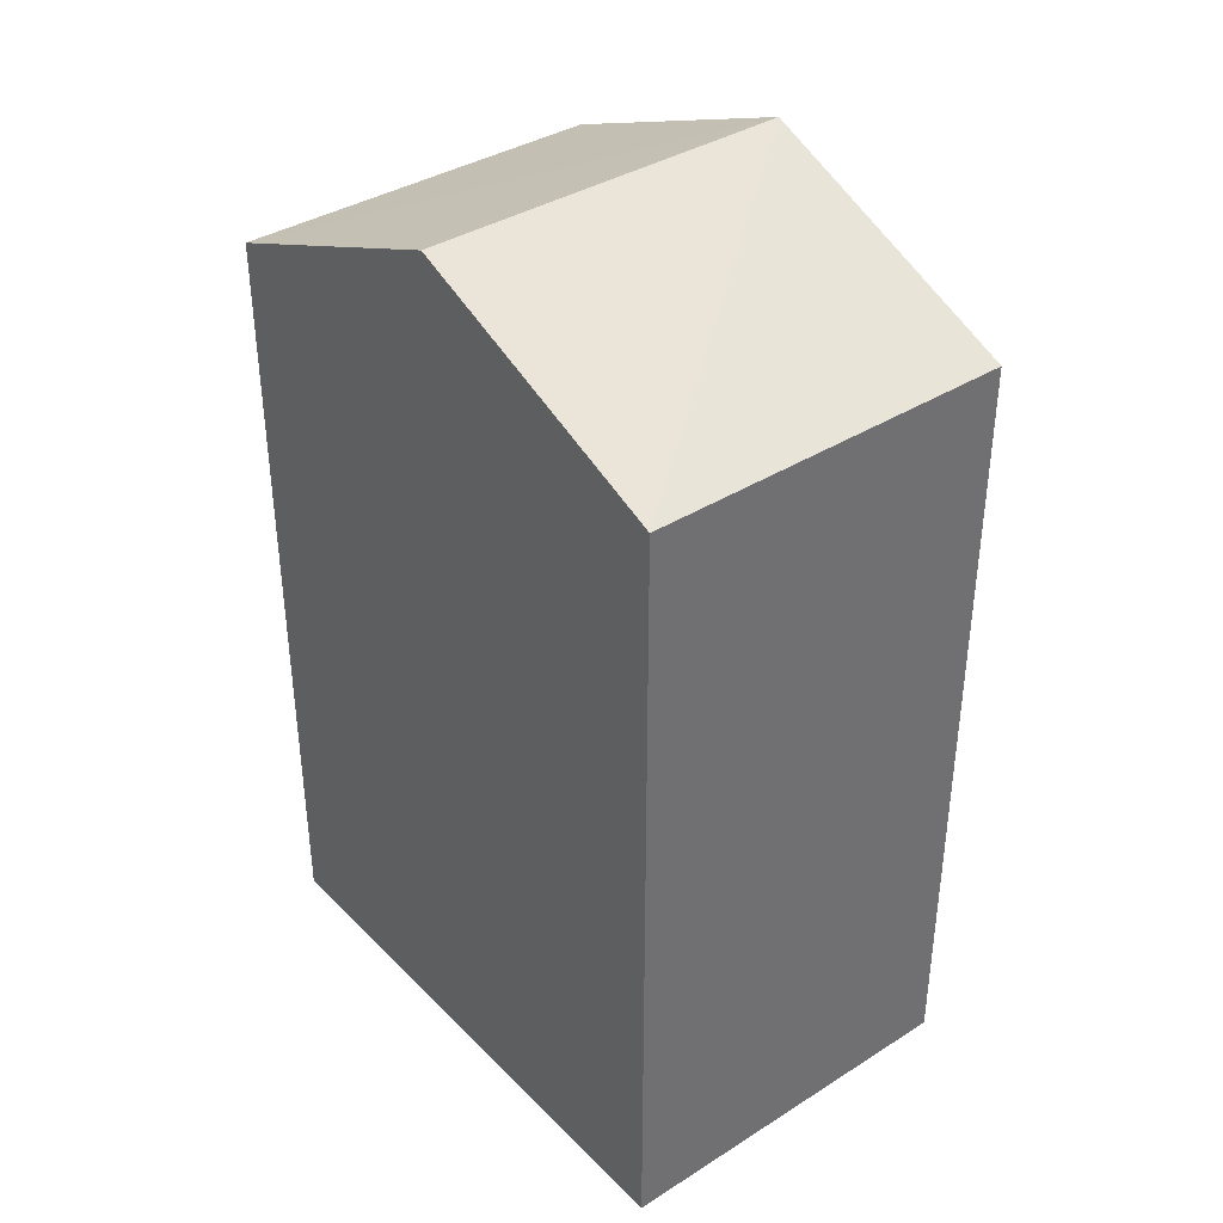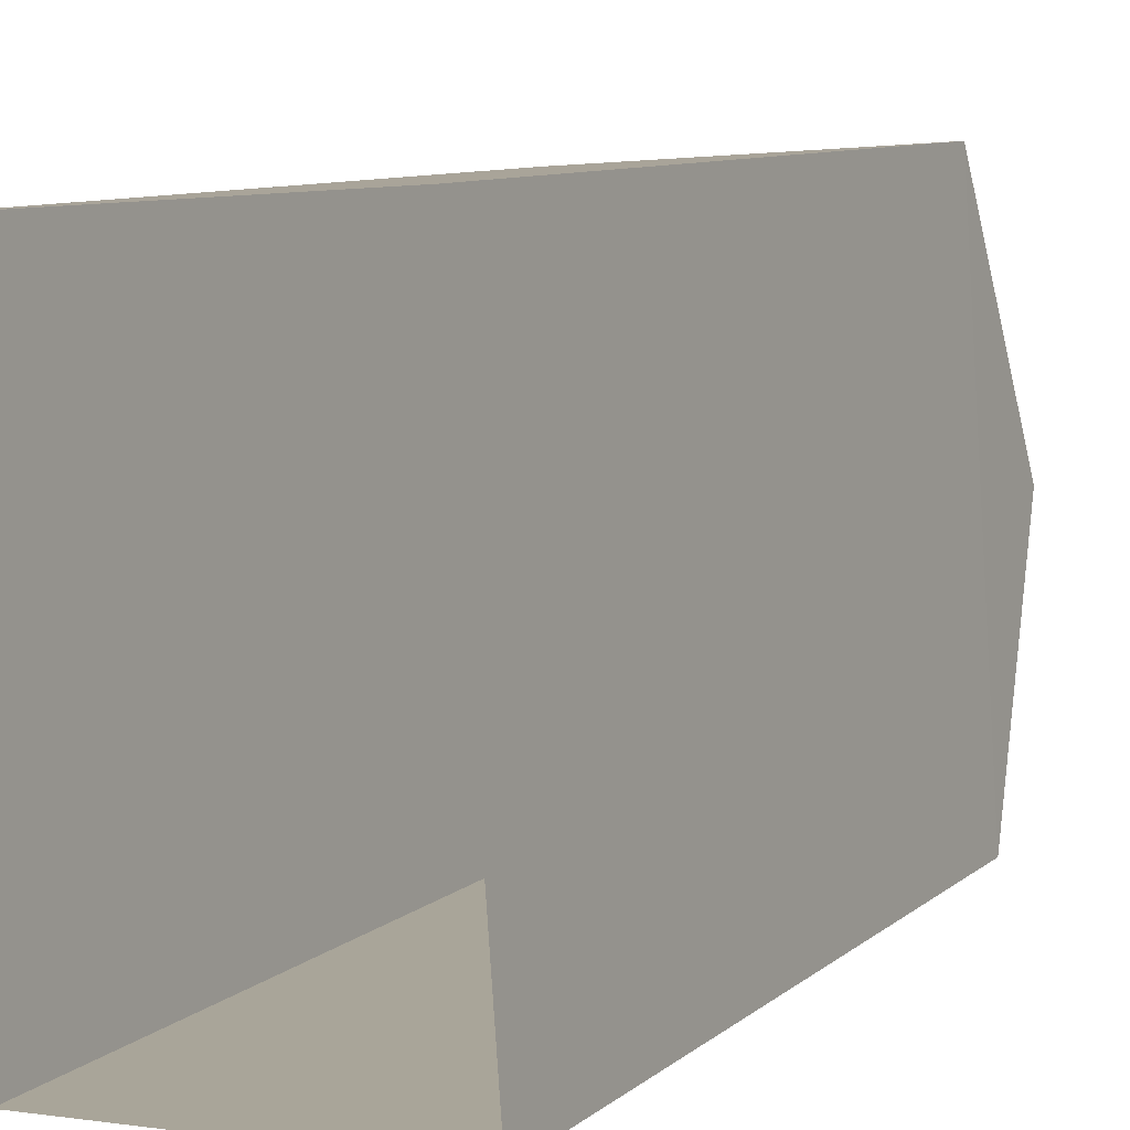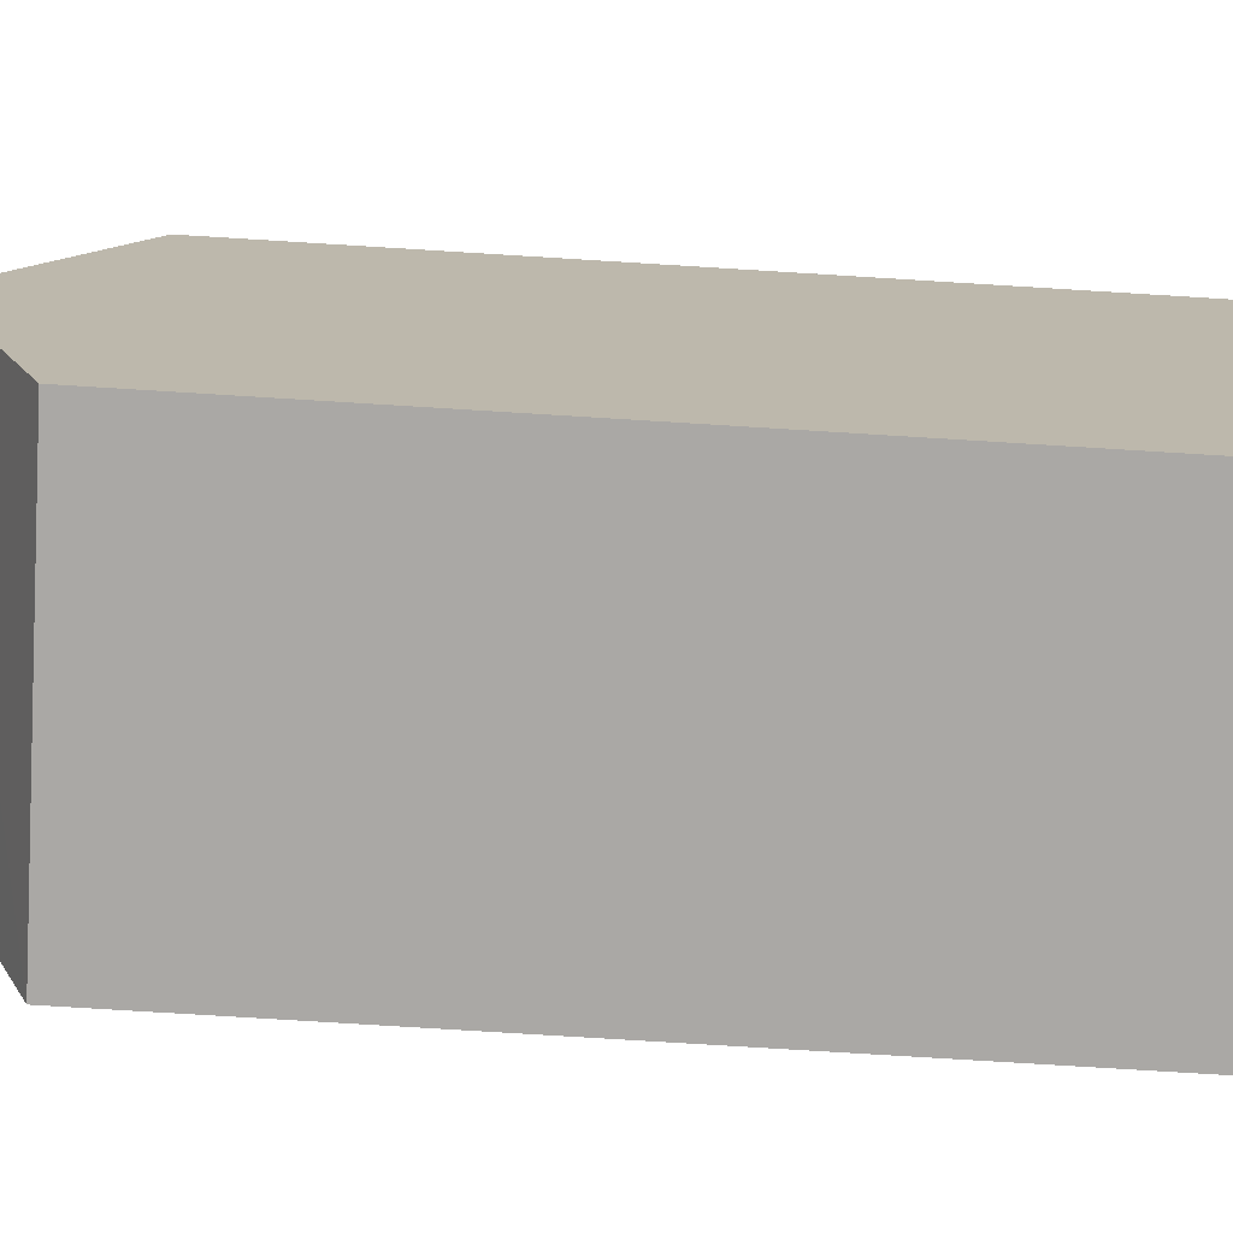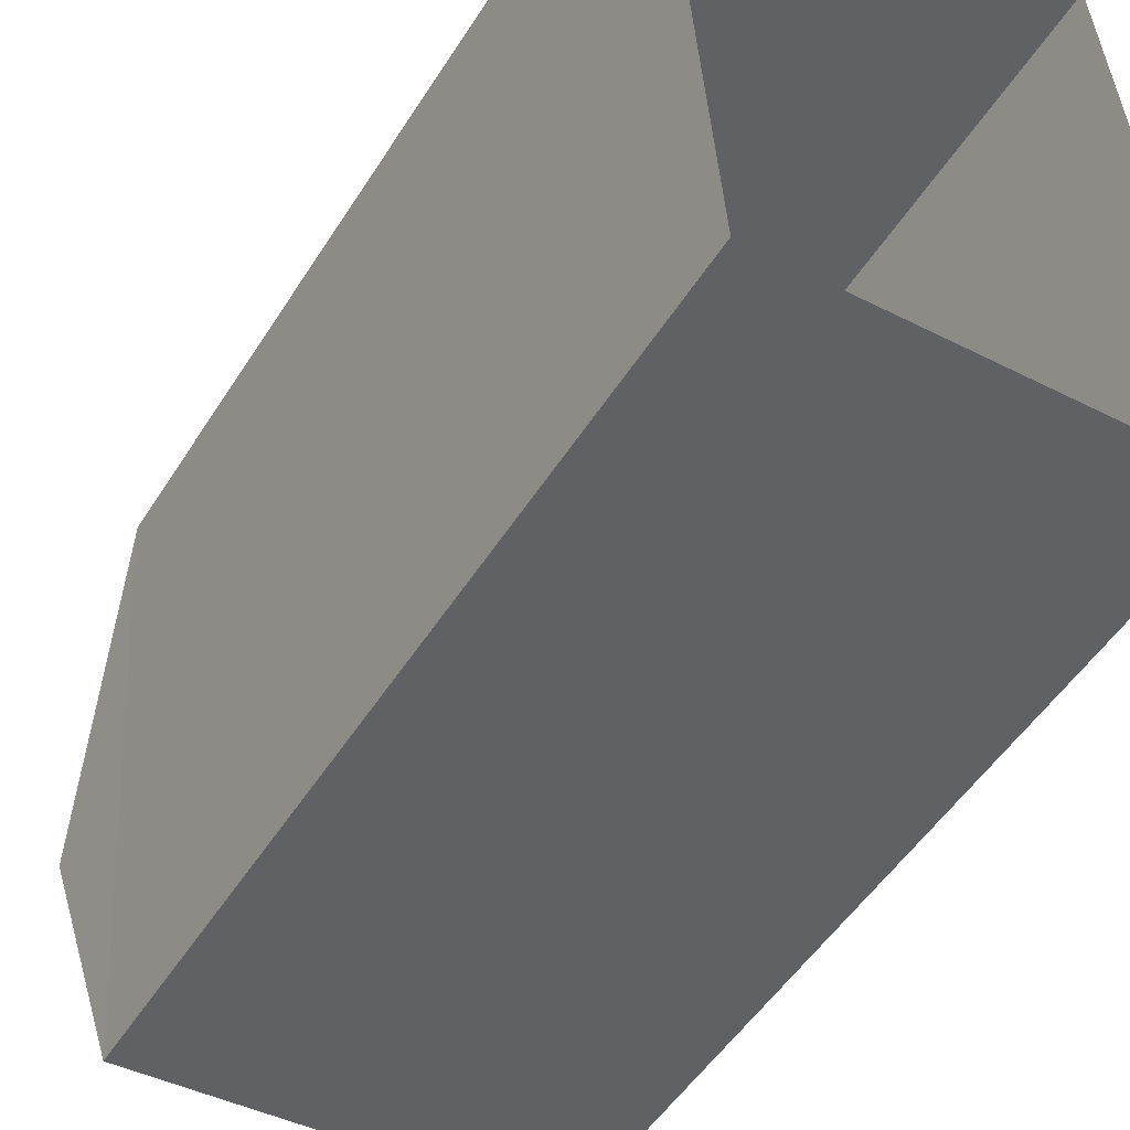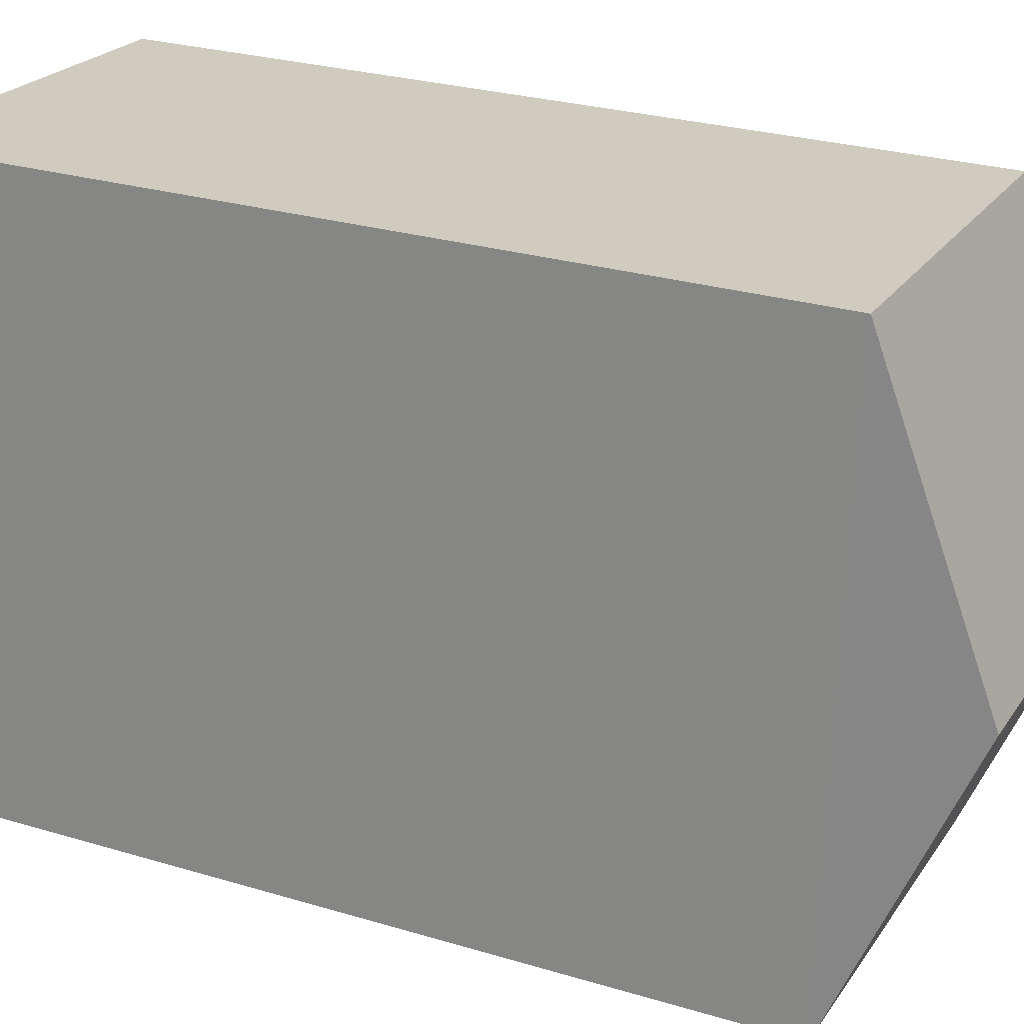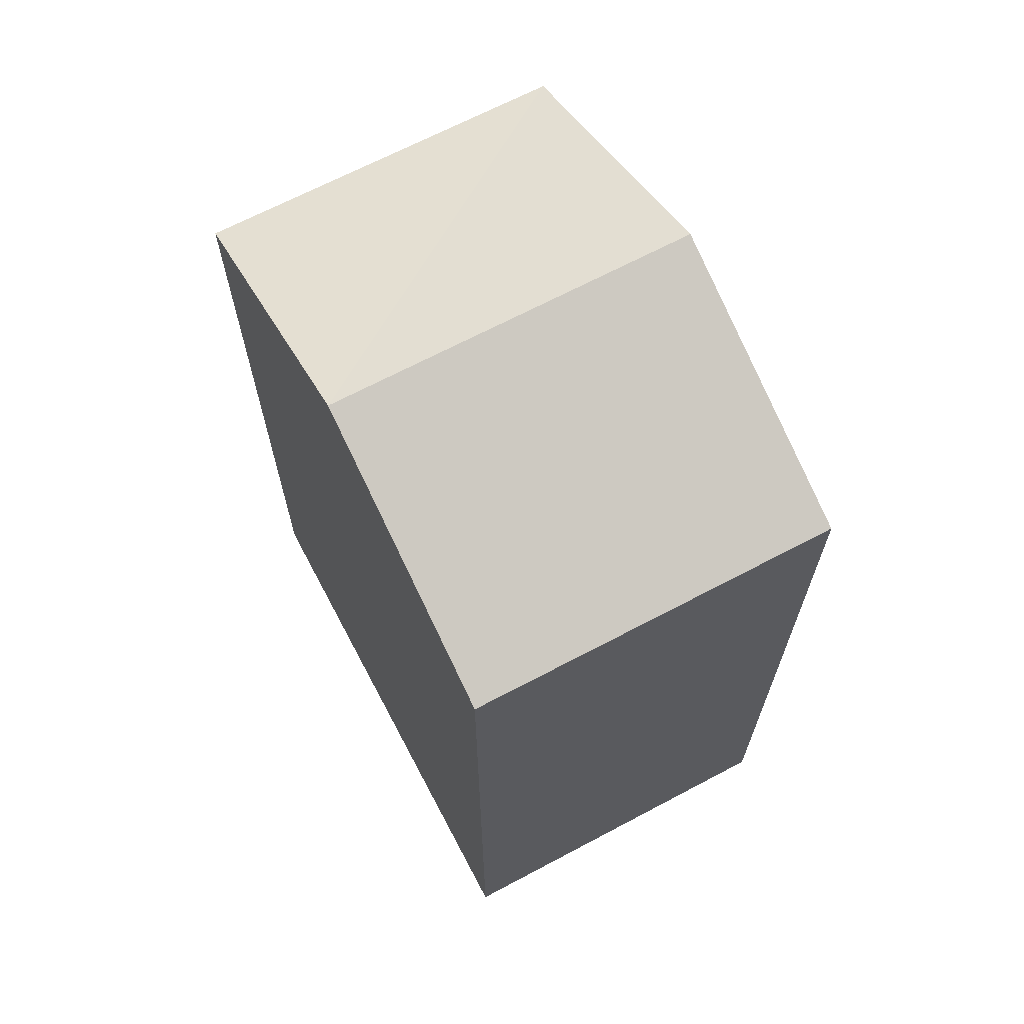
<metadata>
{"format":"obj","ext":"obj","renderer":"f3d","projection":"perspective","resolution":1024,"background":"white","views":[{"elev":37.8,"azim":-42.7,"up":"+Z"},{"elev":9.7,"azim":-151.2,"up":"+Y"},{"elev":-79.4,"azim":86.4,"up":"+Y"},{"elev":-50.8,"azim":148.8,"up":"+Y"},{"elev":27.0,"azim":-65.0,"up":"+Y"},{"elev":66.8,"azim":147.7,"up":"+Z"}]}
</metadata>
<code>
v -3.731e+05 -1.04e+05 28.58
v -3.731e+05 -1.04e+05 28.58
v -3.731e+05 -1.04e+05 28.58
v -3.731e+05 -1.04e+05 28.58
v -3.731e+05 -1.04e+05 38.41
v -3.731e+05 -1.04e+05 38.41
v -3.731e+05 -1.04e+05 39.85
v -3.731e+05 -1.04e+05 39.85
v -3.731e+05 -1.04e+05 38.41
v -3.731e+05 -1.04e+05 38.41
f 1 2 3
f 4 1 3
f 5 6 7
f 8 5 7
f 7 9 8
f 7 10 9
f 6 1 10
f 6 10 7
f 1 4 10
f 6 2 1
f 6 5 2
f 9 3 5
f 9 5 8
f 3 2 5
f 10 4 3
f 9 10 3

</code>
